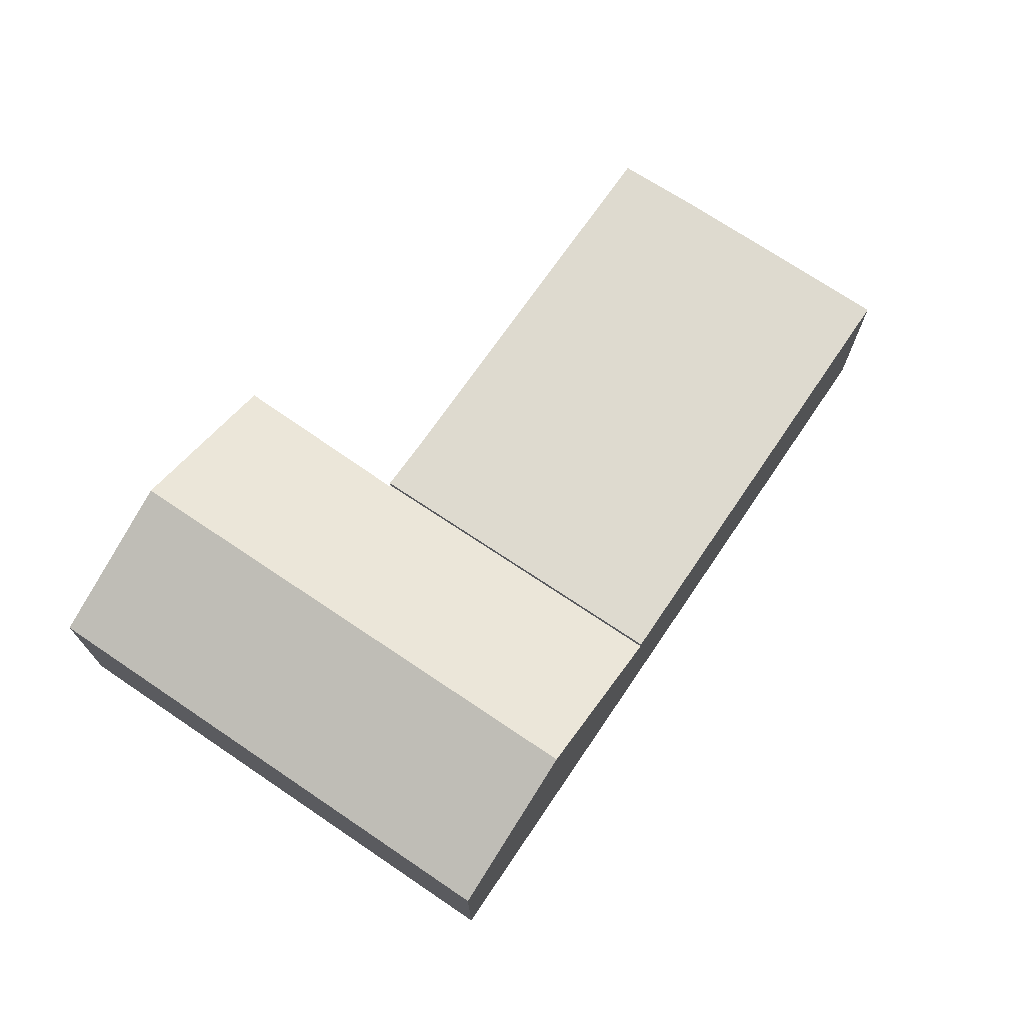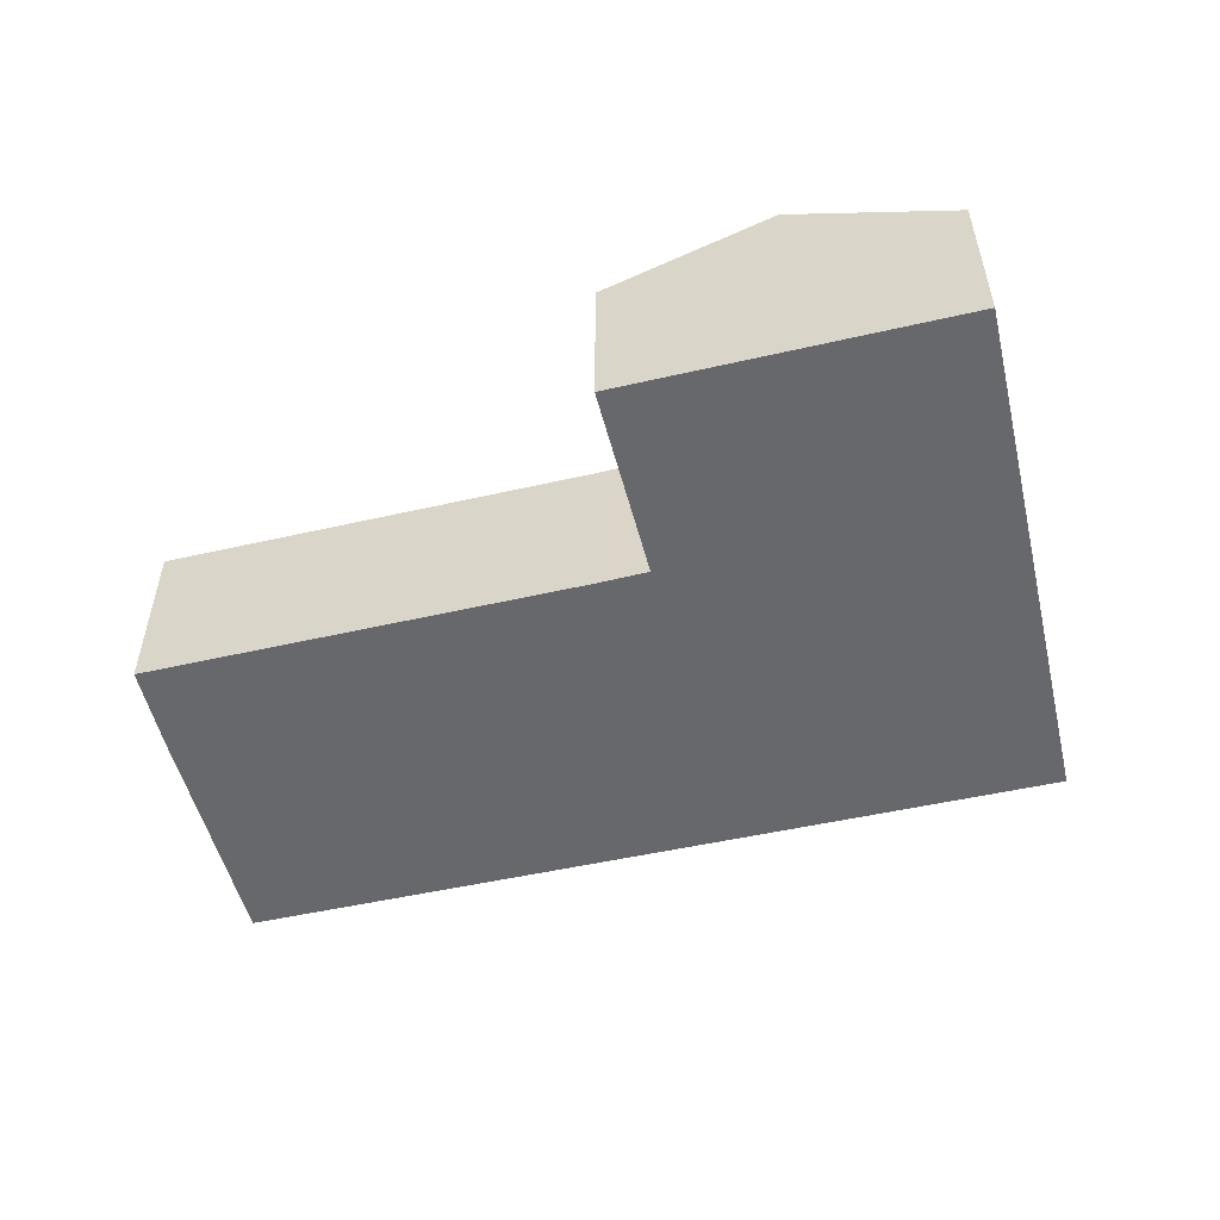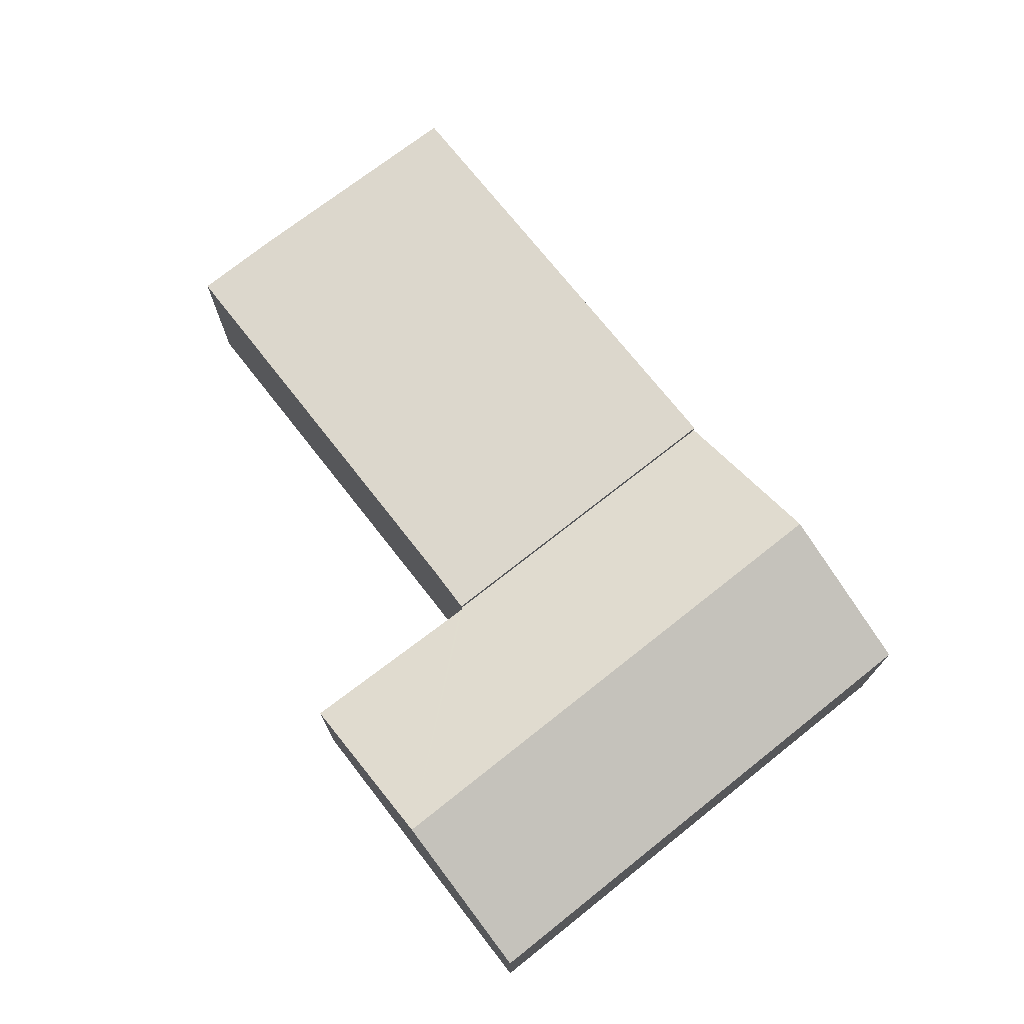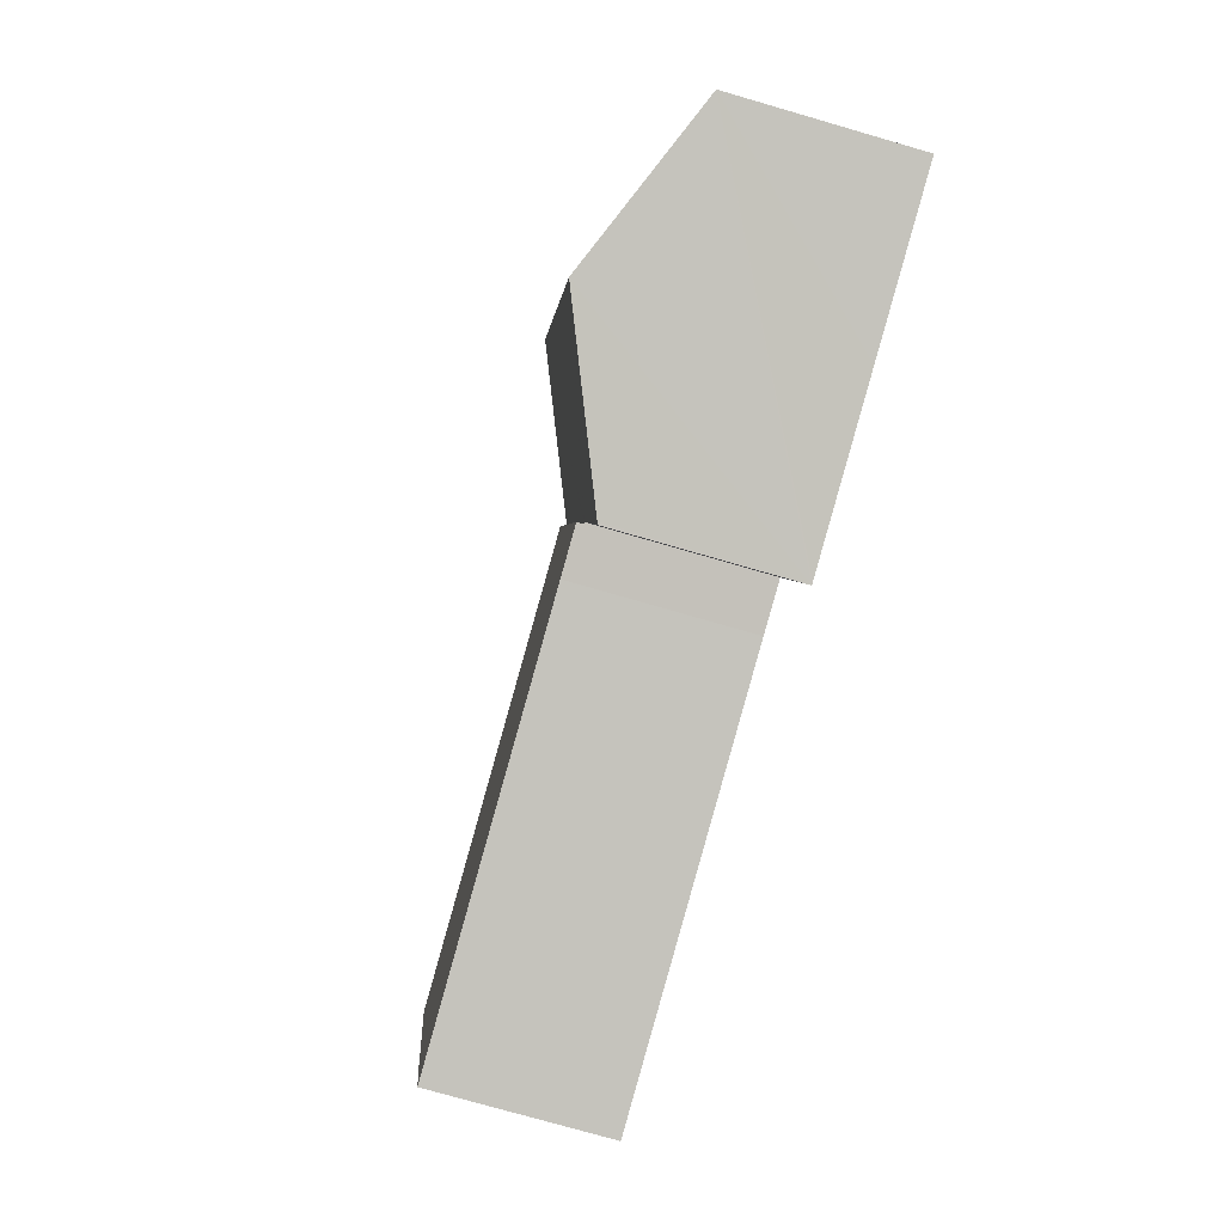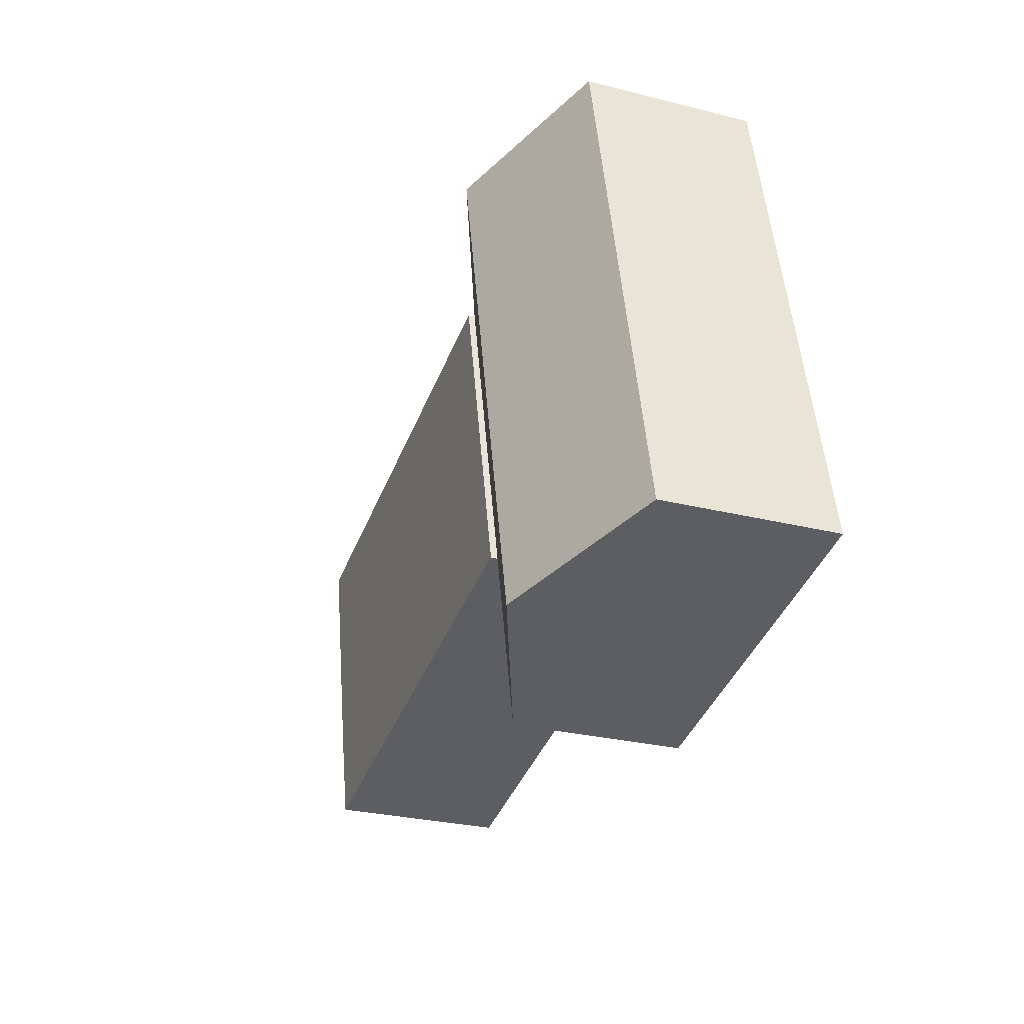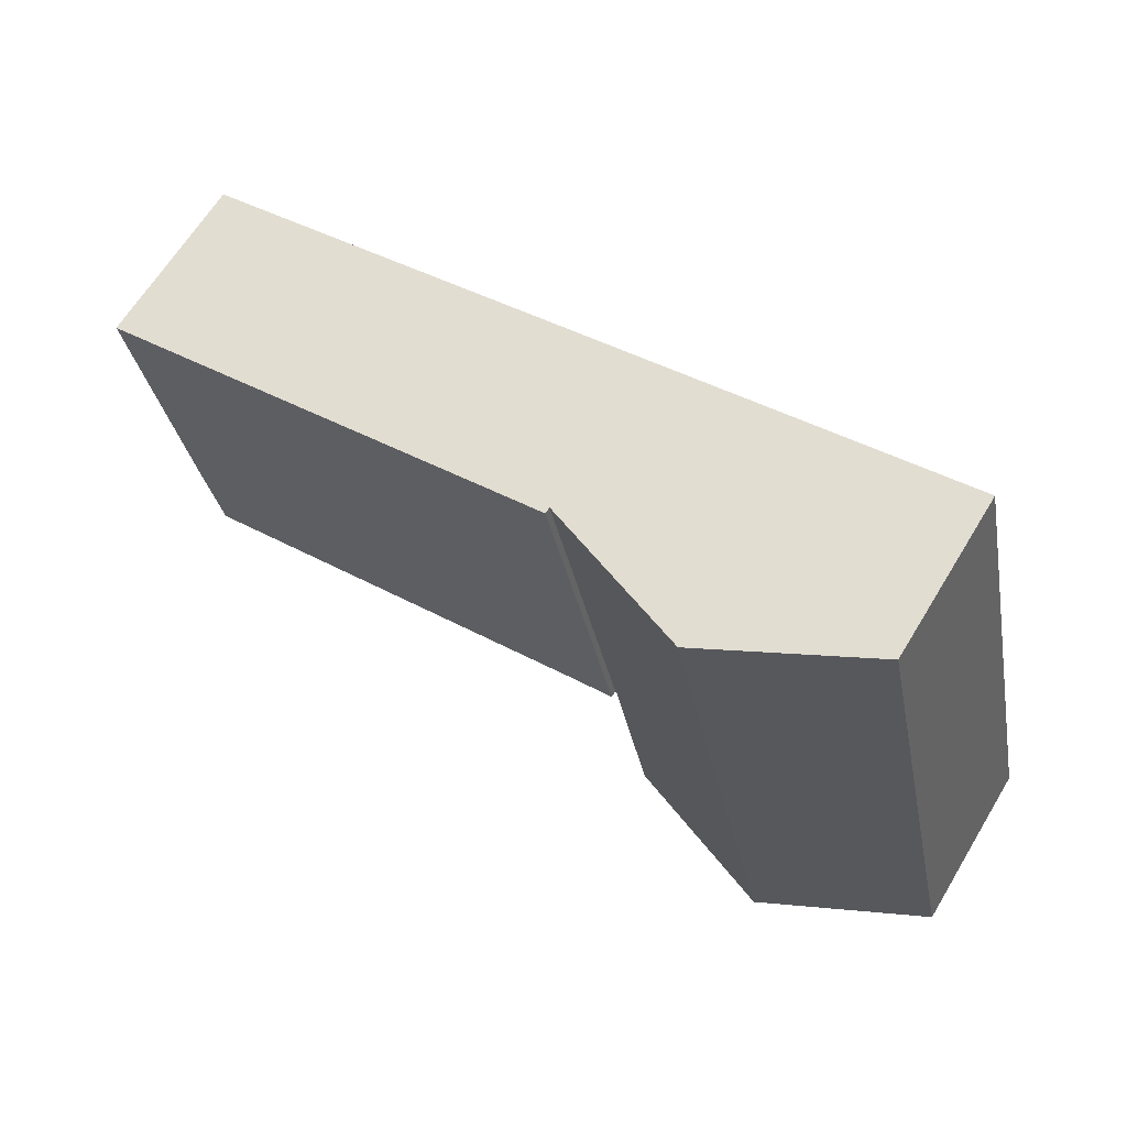
<metadata>
{"format":"obj","ext":"obj","renderer":"f3d","projection":"perspective","resolution":1024,"background":"white","views":[{"elev":71.0,"azim":-43.4,"up":"+Y"},{"elev":-52.5,"azim":-154.0,"up":"+Y"},{"elev":72.8,"azim":-115.8,"up":"+Y"},{"elev":-76.5,"azim":-106.1,"up":"+Z"},{"elev":-27.8,"azim":-111.0,"up":"+Z"},{"elev":65.0,"azim":-148.7,"up":"+Z"}]}
</metadata>
<code>
v  4.863 5.713 3.63
v  2.785 4.088 12.43
v  6.644 5.713 11.57
v  1.005 4.088 4.481
v  3.863 5.713 -0.831
v  0 4.088 2.503e-16
v  8.838 4.047 2.84
v  10.6 4.047 10.7
v  8.798 4.063 2.848
v  7.824 4.047 -1.682
v  8.447 4.047 1.094
v  7.888 4.02 -1.696
v  8.781 4.063 2.765
v  2.785 -7.608e-16 12.43
v  1.005 -2.744e-16 4.481
v  0 0 0
v  6.644 -7.086e-16 11.57
v  10.6 -6.552e-16 10.7
v  8.838 -1.739e-16 2.84
v  8.798 -1.744e-16 2.848
v  8.447 -6.699e-17 1.094
v  7.888 1.039e-16 -1.696
v  8.781 -1.693e-16 2.765
v  7.824 1.03e-16 -1.682
v  3.863 5.088e-17 -0.831
v  20.76 4.211 2.526
v  10.6 4.211 10.7
v  21.98 4.211 8.189
v  20.25 4.211 0.401
v  9.994 4.211 2.614
v  8.838 4.211 2.84
v  21.98 -5.014e-16 8.189
v  20.76 -1.547e-16 2.526
v  20.25 -2.455e-17 0.401
v  9.994 -1.601e-16 2.614
g defaultobject
f 1 2 3
f 2 1 4
f 4 1 5
f 4 5 6
f 7 3 8
f 3 7 9
f 3 9 1
f 10 11 12
f 11 10 13
f 13 10 5
f 13 5 9
f 9 5 1
f 4 14 2
f 14 4 15
f 15 4 6
f 15 6 16
f 14 3 2
f 3 14 8
f 8 14 17
f 8 17 18
f 18 7 8
f 7 18 19
f 20 13 9
f 13 20 11
f 11 20 12
f 12 20 21
f 12 21 22
f 21 20 23
f 7 20 9
f 20 7 19
f 22 10 12
f 10 22 5
f 5 22 6
f 6 22 24
f 6 24 25
f 6 25 16
f 24 20 25
f 20 24 23
f 23 24 21
f 21 24 22
f 15 17 14
f 17 15 18
f 18 15 16
f 18 16 25
f 18 25 20
f 18 20 19
f 26 27 28
f 27 26 29
f 27 29 30
f 27 30 31
f 19 27 31
f 27 19 18
f 18 28 27
f 28 18 32
f 32 26 28
f 26 32 33
f 33 29 26
f 29 33 34
f 35 31 30
f 31 35 19
f 34 30 29
f 30 34 35
f 19 32 18
f 32 19 33
f 33 19 35
f 33 35 34

</code>
